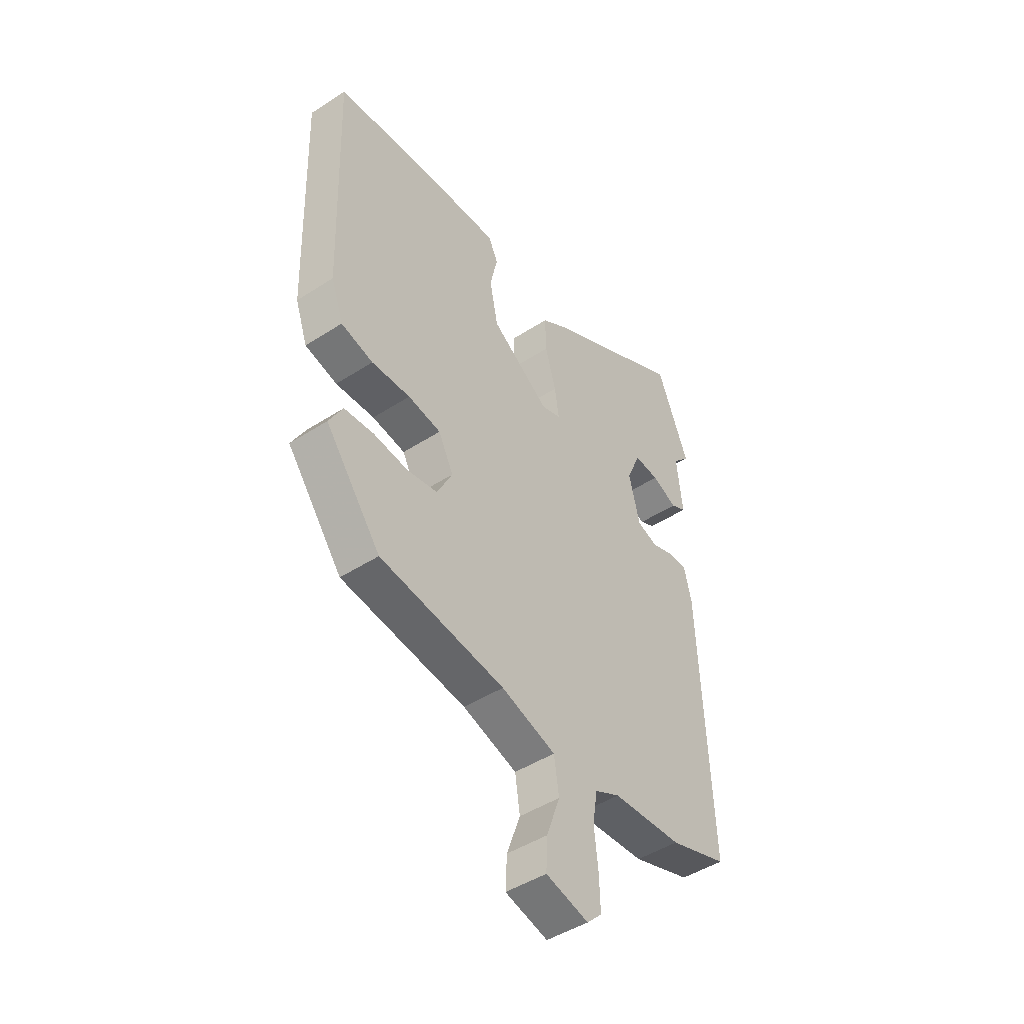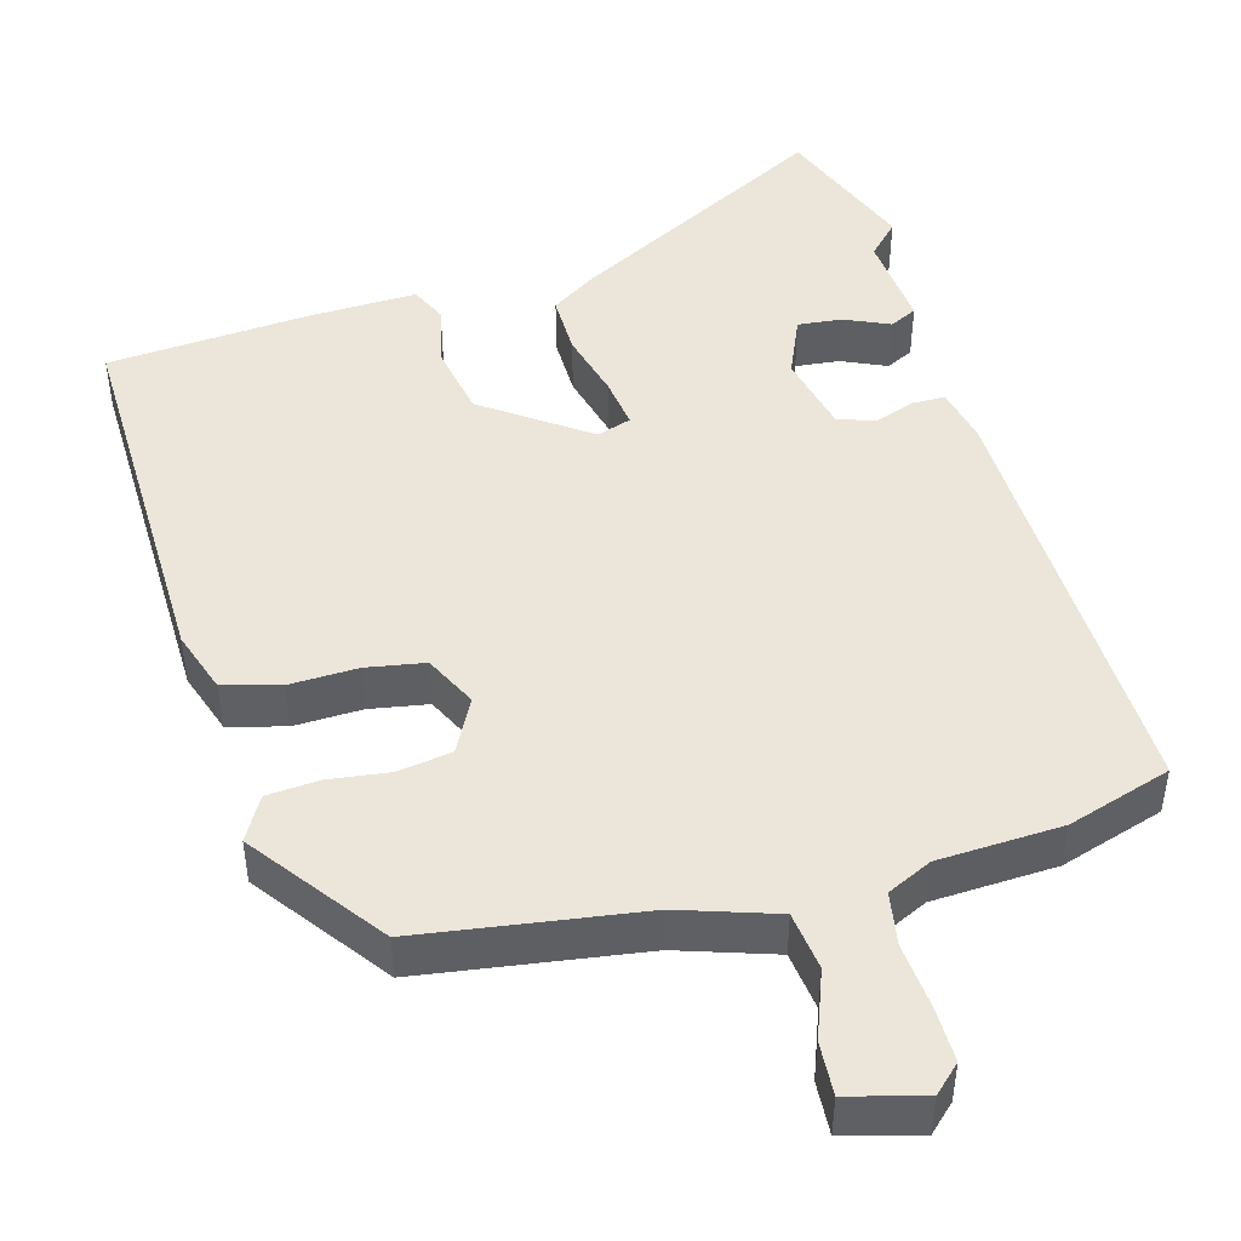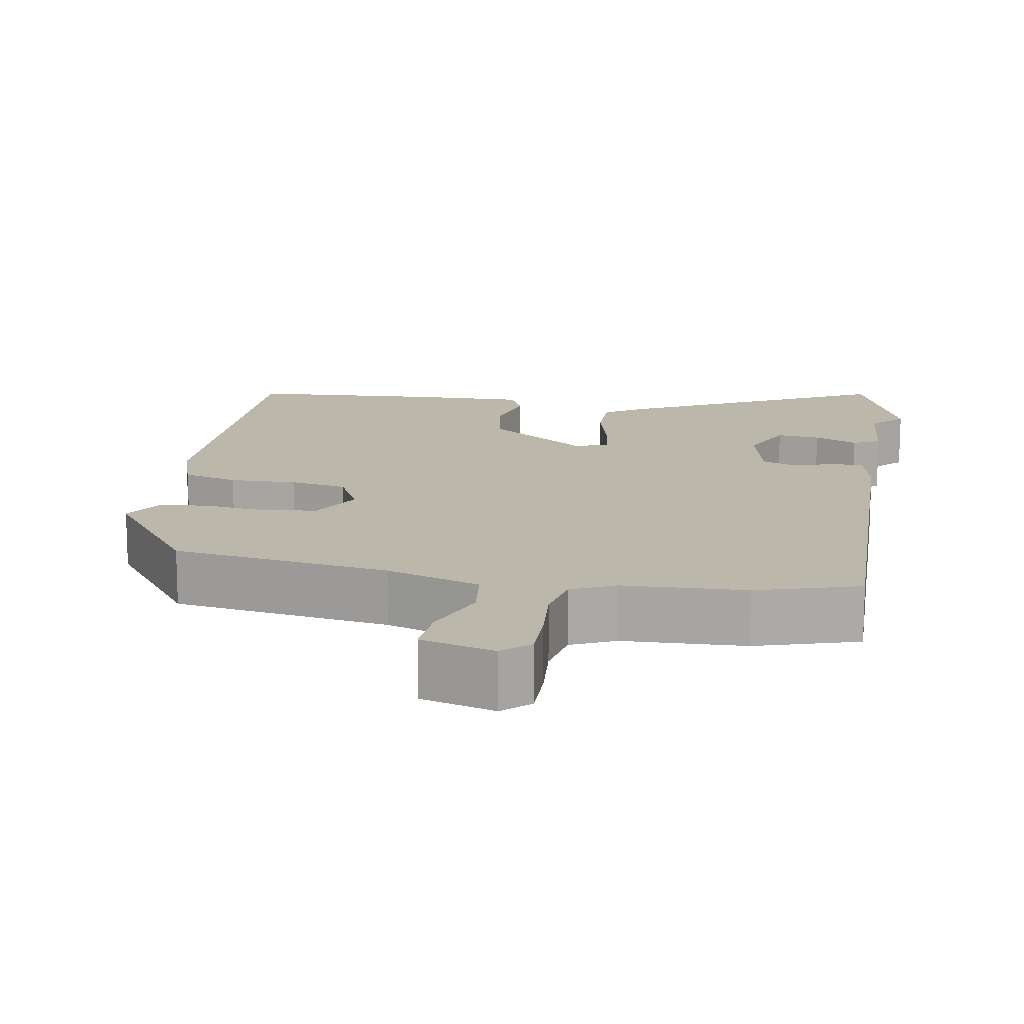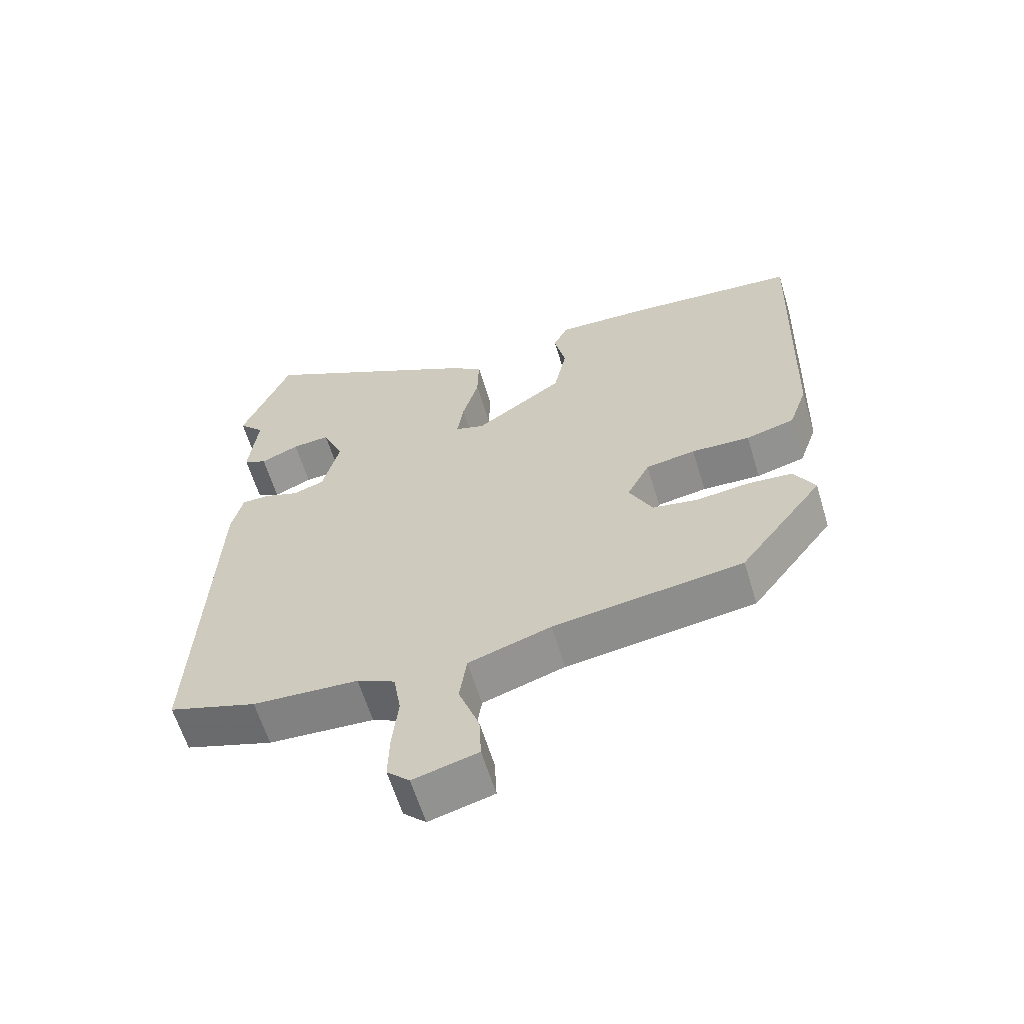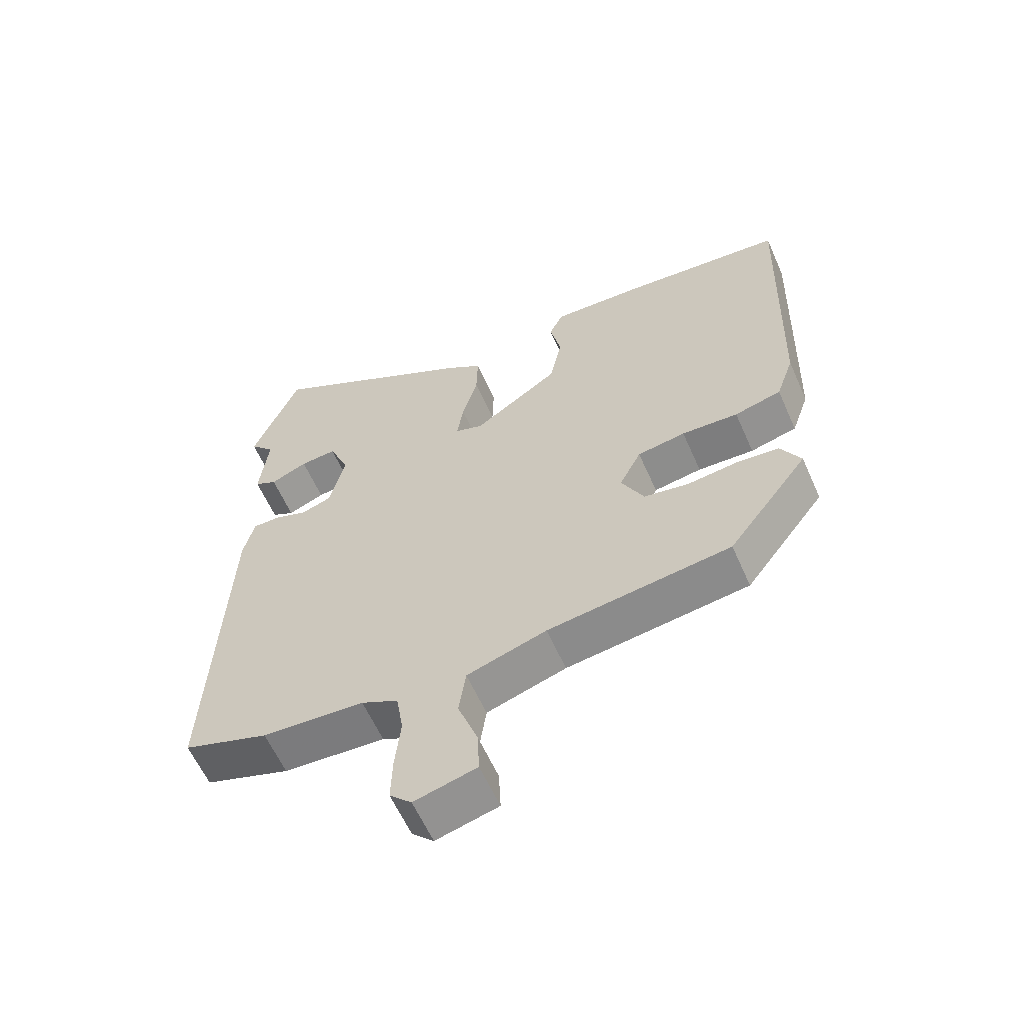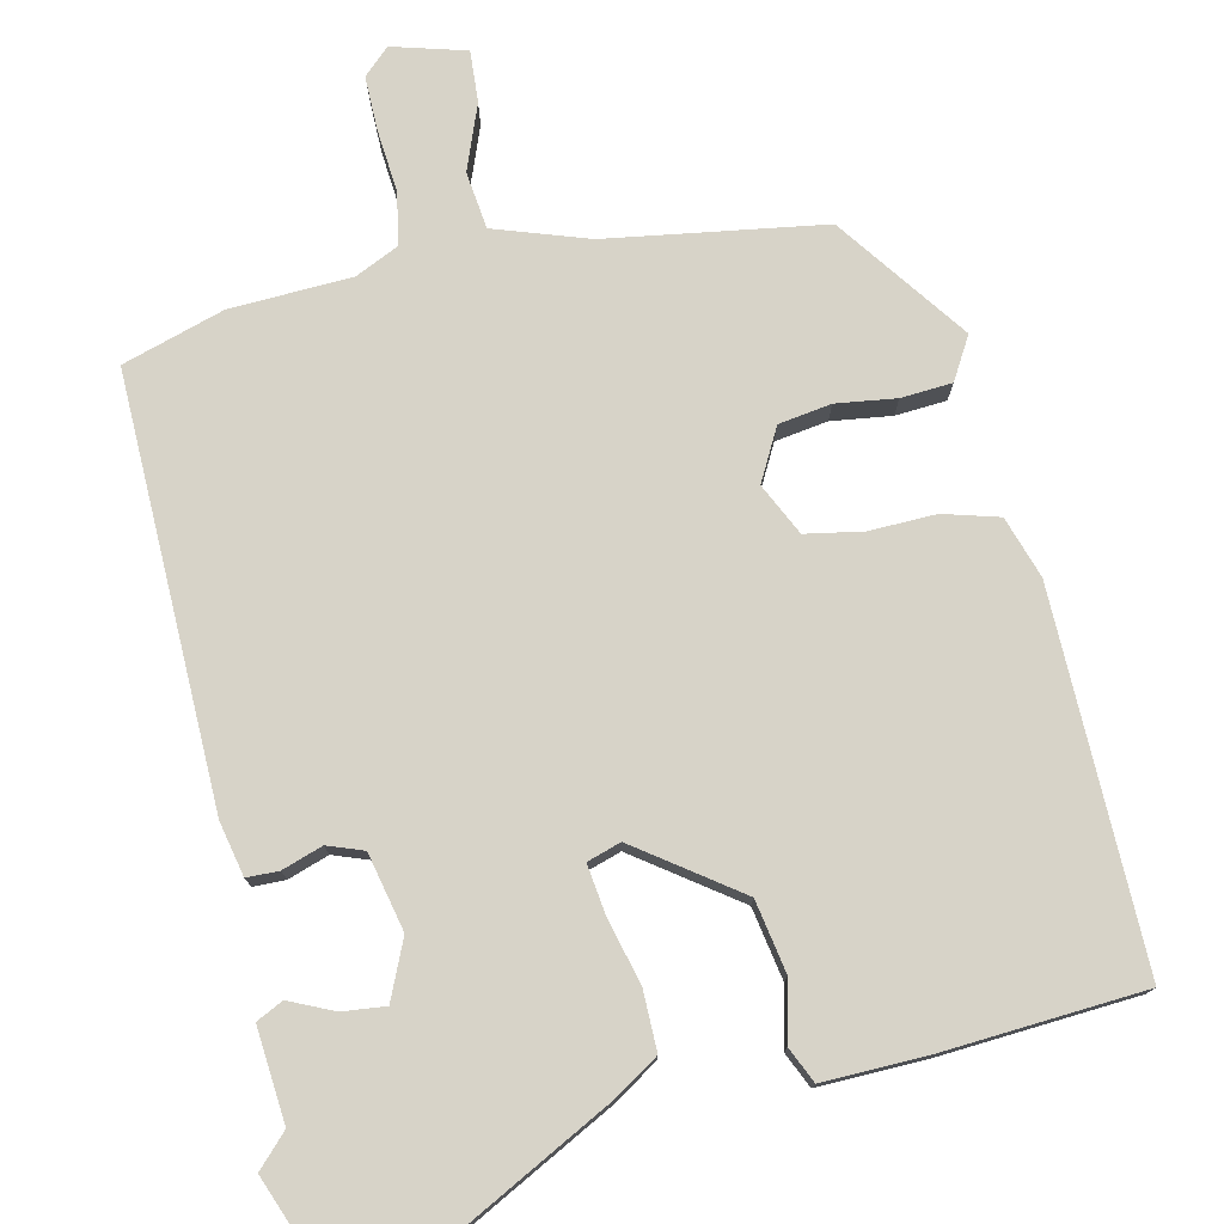
<metadata>
{"format":"obj","ext":"obj","renderer":"f3d","projection":"perspective","resolution":1024,"background":"white","views":[{"elev":-46.3,"azim":126.6,"up":"+Z"},{"elev":46.7,"azim":165.2,"up":"+Y"},{"elev":14.5,"azim":-168.9,"up":"+Y"},{"elev":-61.9,"azim":16.9,"up":"+Z"},{"elev":-60.4,"azim":23.9,"up":"+Z"},{"elev":76.5,"azim":-11.4,"up":"+Y"}]}
</metadata>
<code>
v 0.352 0.07 -0.501
v 0.067 0.07 -0.539
v -0.057 0.07 -0.578
v -0.068 0.07 -0.653
v -0.037 0.07 -0.739
v -0.034 0.07 -0.807
v -0.131 0.07 -0.832
v -0.165 0.07 -0.799
v -0.163 0.07 -0.728
v -0.154 0.07 -0.645
v -0.165 0.07 -0.577
v -0.222 0.07 -0.549
v -0.381 0.07 -0.539
v -0.514 0.07 -0.495
v -0.491 0.07 0.065
v -0.474 0.07 0.136
v -0.432 0.07 0.136
v -0.379 0.07 0.117
v -0.332 0.07 0.133
v -0.307 0.07 0.234
v -0.339 0.07 0.311
v -0.396 0.07 0.306
v -0.454 0.07 0.281
v -0.489 0.07 0.299
v -0.476 0.07 0.422
v -0.515 0.07 0.464
v -0.442 0.07 0.644
v -0.112 0.07 0.463
v -0.054 0.07 0.424
v -0.056 0.07 0.346
v -0.08 0.07 0.26
v -0.09 0.07 0.195
v -0.046 0.07 0.18
v 0.088 0.07 0.272
v 0.107 0.07 0.366
v 0.09 0.07 0.444
v 0.112 0.07 0.49
v 0.252 0.07 0.484
v 0.511 0.07 0.461
v 0.495 0.07 -0.027
v 0.467 0.07 -0.107
v 0.394 0.07 -0.126
v 0.306 0.07 -0.122
v 0.231 0.07 -0.134
v 0.197 0.07 -0.201
v 0.232 0.07 -0.27
v 0.301 0.07 -0.282
v 0.38 0.07 -0.273
v 0.447 0.07 -0.279
v 0.478 0.07 -0.335
v 0.352 0 -0.501
v 0.067 0 -0.539
v -0.057 0 -0.578
v -0.068 0 -0.653
v -0.037 0 -0.739
v -0.034 0 -0.807
v -0.131 0 -0.832
v -0.165 0 -0.799
v -0.163 0 -0.728
v -0.154 0 -0.645
v -0.165 0 -0.577
v -0.222 0 -0.549
v -0.381 0 -0.539
v -0.514 0 -0.495
v -0.491 0 0.065
v -0.474 0 0.136
v -0.432 0 0.136
v -0.379 0 0.117
v -0.332 0 0.133
v -0.307 0 0.234
v -0.339 0 0.311
v -0.396 0 0.306
v -0.454 0 0.281
v -0.489 0 0.299
v -0.476 0 0.422
v -0.515 0 0.464
v -0.442 0 0.644
v -0.112 0 0.463
v -0.054 0 0.424
v -0.056 0 0.346
v -0.08 0 0.26
v -0.09 0 0.195
v -0.046 0 0.18
v 0.088 0 0.272
v 0.107 0 0.366
v 0.09 0 0.444
v 0.112 0 0.49
v 0.252 0 0.484
v 0.511 0 0.461
v 0.495 0 -0.027
v 0.467 0 -0.107
v 0.394 0 -0.126
v 0.306 0 -0.122
v 0.231 0 -0.134
v 0.197 0 -0.201
v 0.232 0 -0.27
v 0.301 0 -0.282
v 0.38 0 -0.273
v 0.447 0 -0.279
v 0.478 0 -0.335
f 50 1 2
f 49 50 2
f 48 49 2
f 47 48 2
f 46 47 2 3
f 45 46 3
f 44 45 3
f 41 42 43
f 40 41 43
f 39 40 43
f 38 39 43
f 37 38 43
f 36 37 43
f 35 36 43
f 34 35 43 44
f 33 34 44 3
f 29 30 31
f 28 29 31
f 27 28 31
f 26 27 31
f 25 26 31
f 25 31 32
f 22 23 24 25
f 21 22 25
f 21 25 32
f 20 21 32
f 33 3 4
f 32 33 4
f 20 32 4
f 19 20 4
f 16 17 18
f 15 16 18
f 14 15 18
f 13 14 18
f 12 13 18
f 11 12 18 19
f 8 9 10
f 7 8 10
f 6 7 10
f 5 6 10
f 4 5 10
f 4 10 11
f 4 11 19
f 52 51 100
f 52 100 99
f 52 99 98
f 52 98 97
f 53 52 97 96
f 53 96 95
f 53 95 94
f 93 92 91
f 93 91 90
f 93 90 89
f 93 89 88
f 93 88 87
f 93 87 86
f 93 86 85
f 94 93 85 84
f 53 94 84 83
f 81 80 79
f 81 79 78
f 81 78 77
f 81 77 76
f 81 76 75
f 82 81 75
f 75 74 73 72
f 75 72 71
f 82 75 71
f 82 71 70
f 54 53 83
f 54 83 82
f 54 82 70
f 54 70 69
f 68 67 66
f 68 66 65
f 68 65 64
f 68 64 63
f 68 63 62
f 69 68 62 61
f 60 59 58
f 60 58 57
f 60 57 56
f 60 56 55
f 60 55 54
f 61 60 54
f 69 61 54
f 1 51 52 2
f 2 52 53 3
f 3 53 54 4
f 4 54 55 5
f 5 55 56 6
f 6 56 57 7
f 7 57 58 8
f 8 58 59 9
f 9 59 60 10
f 10 60 61 11
f 11 61 62 12
f 12 62 63 13
f 13 63 64 14
f 14 64 65 15
f 15 65 66 16
f 16 66 67 17
f 17 67 68 18
f 18 68 69 19
f 19 69 70 20
f 20 70 71 21
f 21 71 72 22
f 22 72 73 23
f 23 73 74 24
f 24 74 75 25
f 25 75 76 26
f 26 76 77 27
f 27 77 78 28
f 28 78 79 29
f 29 79 80 30
f 30 80 81 31
f 31 81 82 32
f 32 82 83 33
f 33 83 84 34
f 34 84 85 35
f 35 85 86 36
f 36 86 87 37
f 37 87 88 38
f 38 88 89 39
f 39 89 90 40
f 40 90 91 41
f 41 91 92 42
f 42 92 93 43
f 43 93 94 44
f 44 94 95 45
f 45 95 96 46
f 46 96 97 47
f 47 97 98 48
f 48 98 99 49
f 49 99 100 50
f 50 100 51 1

</code>
